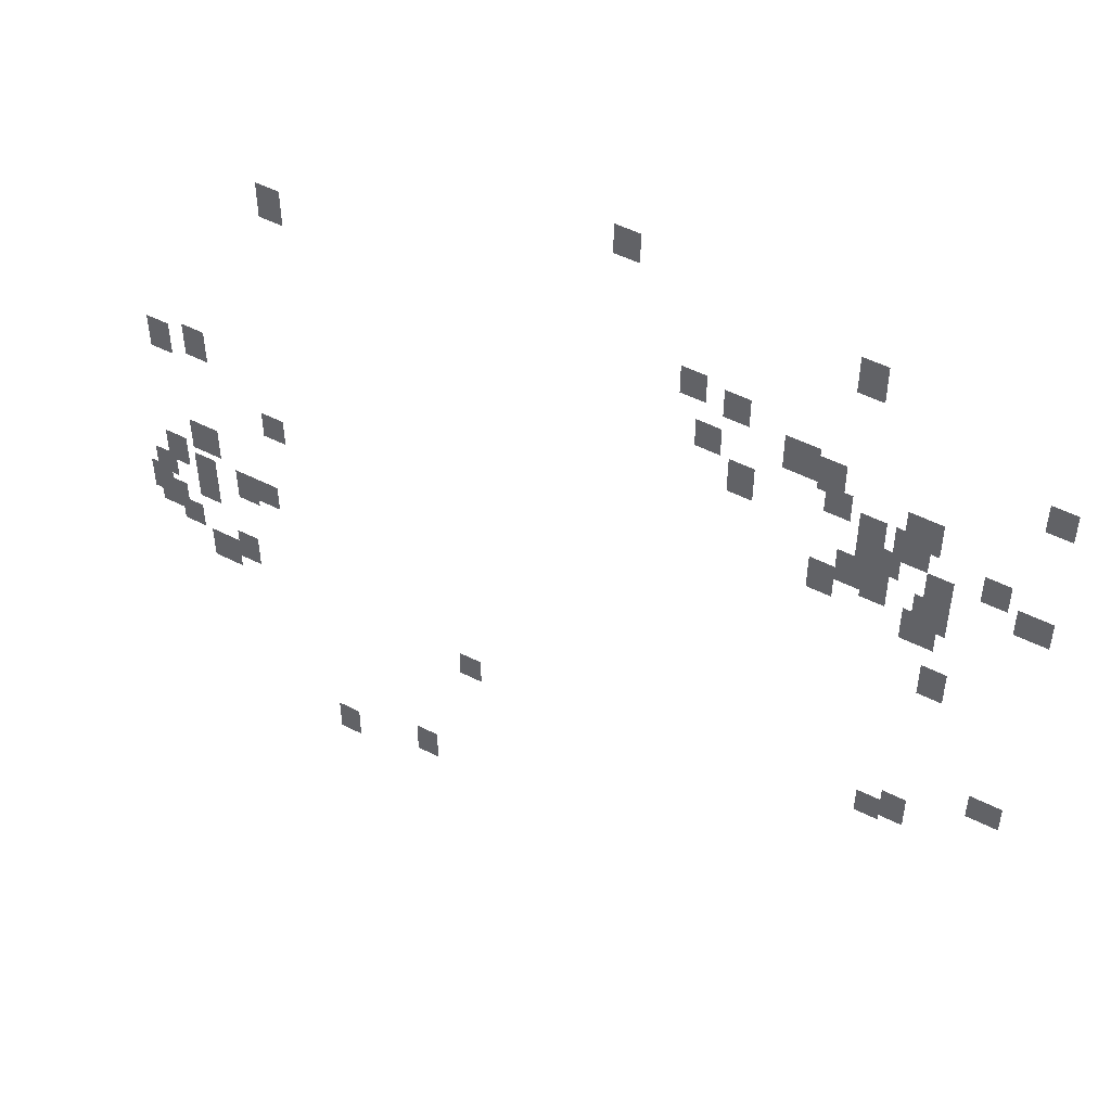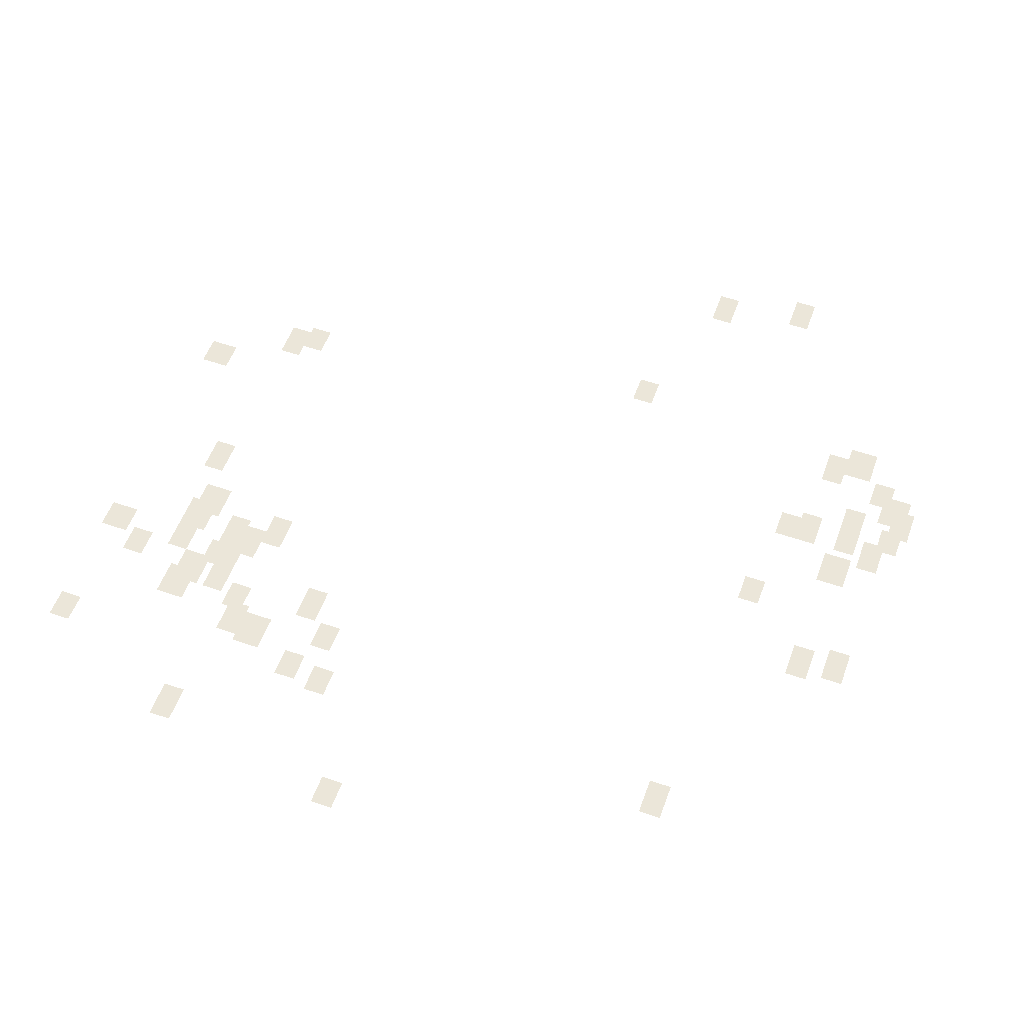
<metadata>
{"format":"obj","ext":"obj","renderer":"f3d","projection":"perspective","resolution":1024,"background":"white","views":[{"elev":50.8,"azim":-151.0,"up":"+Z"},{"elev":55.4,"azim":20.0,"up":"+Y"}]}
</metadata>
<code>
g Grass_0_Cluster178
v -256.6 0 231.5
v -257.4 0 231.5
v -256.6 0 232.6
v -257.4 0 232.6
v -263.7 0 229.9
v -264.5 0 229.9
v -263.7 0 231.3
v -264.5 0 231.3
v -245.2 0 227.6
v -246 0 227.6
v -245.2 0 228.9
v -246 0 228.9
v -269.3 0 227.6
v -270.1 0 227.6
v -269.3 0 228.6
v -270.1 0 228.6
v -258.7 0 227.3
v -259.5 0 227.3
v -258.7 0 228.4
v -259.5 0 228.4
v -260 0 227
v -260.8 0 227
v -260 0 228.1
v -260.8 0 228.1
v -261.9 0 226
v -262.9 0 226
v -261.9 0 227.3
v -262.9 0 227.3
v -262.9 0 225.7
v -263.7 0 225.7
v -262.9 0 227
v -263.7 0 227
v -259.2 0 225.5
v -260 0 225.5
v -259.2 0 226.5
v -260 0 226.5
v -265.6 0 224.9
v -266.6 0 224.9
v -265.6 0 226.2
v -266.6 0 226.2
v -263.2 0 224.9
v -264 0 224.9
v -263.2 0 226
v -264 0 226
v -264.3 0 224.4
v -265 0 224.4
v -264.3 0 225.5
v -265 0 225.5
v -260.3 0 224.1
v -261.1 0 224.1
v -260.3 0 225.5
v -261.1 0 225.5
v -265.3 0 224.1
v -266.4 0 224.1
v -265.3 0 225.5
v -266.4 0 225.5
v -268 0 223.9
v -268.7 0 223.9
v -268 0 224.9
v -268.7 0 224.9
v -264.8 0 223.3
v -265.6 0 223.3
v -264.8 0 224.4
v -265.6 0 224.4
v -264.3 0 223.1
v -265 0 223.1
v -264.3 0 224.4
v -265 0 224.4
v -266.4 0 222.8
v -267.2 0 222.8
v -266.4 0 224.1
v -267.2 0 224.1
v -269 0 223.1
v -270.1 0 223.1
v -269 0 224.1
v -270.1 0 224.1
v -263.7 0 222.3
v -264.5 0 222.3
v -263.7 0 223.6
v -264.5 0 223.6
v -264.5 0 222
v -265.3 0 222
v -264.5 0 223.3
v -265.3 0 223.3
v -266.1 0 221.8
v -267.2 0 221.8
v -266.1 0 223.1
v -267.2 0 223.1
v -262.9 0 221.5
v -263.7 0 221.5
v -262.9 0 222.8
v -263.7 0 222.8
v -265.8 0 221
v -266.9 0 221
v -265.8 0 222.3
v -266.9 0 222.3
v -241.8 0 220.2
v -242.6 0 220.2
v -241.8 0 221.5
v -242.6 0 221.5
v -240.5 0 219.9
v -241.3 0 219.9
v -240.5 0 221.2
v -241.3 0 221.2
v -266.6 0 218.9
v -267.4 0 218.9
v -266.6 0 220.2
v -267.4 0 220.2
v -244.5 0 217.8
v -245.2 0 217.8
v -244.5 0 218.9
v -245.2 0 218.9
v -241.6 0 215.7
v -242.6 0 215.7
v -241.6 0 217
v -242.6 0 217
v -240.5 0 214.6
v -241.3 0 214.6
v -240.5 0 215.9
v -241.3 0 215.9
v -243.9 0 214.4
v -244.7 0 214.4
v -243.9 0 215.4
v -244.7 0 215.4
v -243.1 0 214.1
v -243.9 0 214.1
v -243.1 0 215.4
v -243.9 0 215.4
v -241.6 0 214.1
v -242.3 0 214.1
v -241.6 0 215.4
v -242.3 0 215.4
v -268.7 0 214.1
v -269.8 0 214.1
v -268.7 0 215.2
v -269.8 0 215.2
v -240 0 213.8
v -240.8 0 213.8
v -240 0 214.9
v -240.8 0 214.9
v -241.6 0 213.3
v -242.3 0 213.3
v -241.6 0 214.4
v -242.3 0 214.4
v -239.7 0 212.8
v -240.5 0 212.8
v -239.7 0 214.1
v -240.5 0 214.1
v -240 0 212.3
v -241 0 212.3
v -240 0 213.6
v -241 0 213.6
v -266.1 0 212.3
v -266.9 0 212.3
v -266.1 0 213.6
v -266.9 0 213.6
v -265.3 0 212
v -266.1 0 212
v -265.3 0 213
v -266.1 0 213
v -240.8 0 211.7
v -241.6 0 211.7
v -240.8 0 212.8
v -241.6 0 212.8
v -242.9 0 210.9
v -243.7 0 210.9
v -242.9 0 212.3
v -243.7 0 212.3
v -241.8 0 210.4
v -242.9 0 210.4
v -241.8 0 211.7
v -242.9 0 211.7
v -251.3 0 209.9
v -252.1 0 209.9
v -251.3 0 210.9
v -252.1 0 210.9
v -249.5 0 204.3
v -250.3 0 204.3
v -249.5 0 205.7
v -250.3 0 205.7
v -246.3 0 203.5
v -247.1 0 203.5
v -246.3 0 204.9
v -247.1 0 204.9
g Grass_0_Cluster178_0
f 2 3 1
f 2 4 3
f 6 7 5
f 6 8 7
f 10 11 9
f 10 12 11
f 14 15 13
f 14 16 15
f 18 19 17
f 18 20 19
f 22 23 21
f 22 24 23
f 26 27 25
f 26 28 27
f 30 31 29
f 30 32 31
f 34 35 33
f 34 36 35
f 38 39 37
f 38 40 39
f 42 43 41
f 42 44 43
f 46 47 45
f 46 48 47
f 50 51 49
f 50 52 51
f 54 55 53
f 54 56 55
f 58 59 57
f 58 60 59
f 62 63 61
f 62 64 63
f 66 67 65
f 66 68 67
f 70 71 69
f 70 72 71
f 74 75 73
f 74 76 75
f 78 79 77
f 78 80 79
f 82 83 81
f 82 84 83
f 86 87 85
f 86 88 87
f 90 91 89
f 90 92 91
f 94 95 93
f 94 96 95
f 98 99 97
f 98 100 99
f 102 103 101
f 102 104 103
f 106 107 105
f 106 108 107
f 110 111 109
f 110 112 111
f 114 115 113
f 114 116 115
f 118 119 117
f 118 120 119
f 122 123 121
f 122 124 123
f 126 127 125
f 126 128 127
f 130 131 129
f 130 132 131
f 134 135 133
f 134 136 135
f 138 139 137
f 138 140 139
f 142 143 141
f 142 144 143
f 146 147 145
f 146 148 147
f 150 151 149
f 150 152 151
f 154 155 153
f 154 156 155
f 158 159 157
f 158 160 159
f 162 163 161
f 162 164 163
f 166 167 165
f 166 168 167
f 170 171 169
f 170 172 171
f 174 175 173
f 174 176 175
f 178 179 177
f 178 180 179
f 182 183 181
f 182 184 183

</code>
